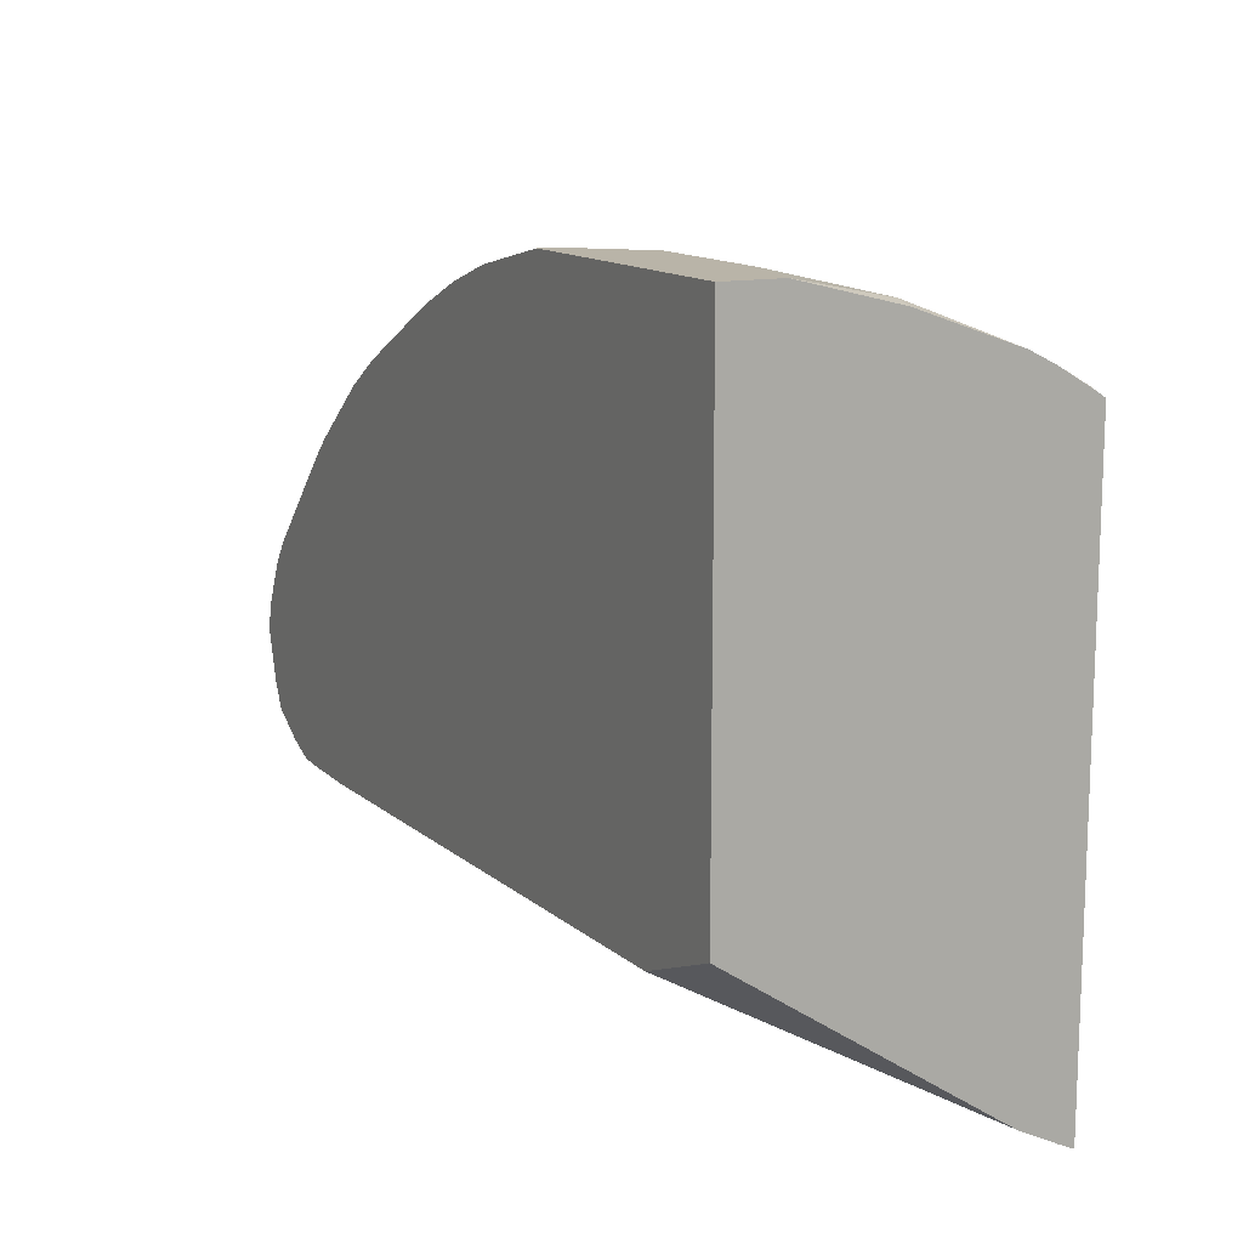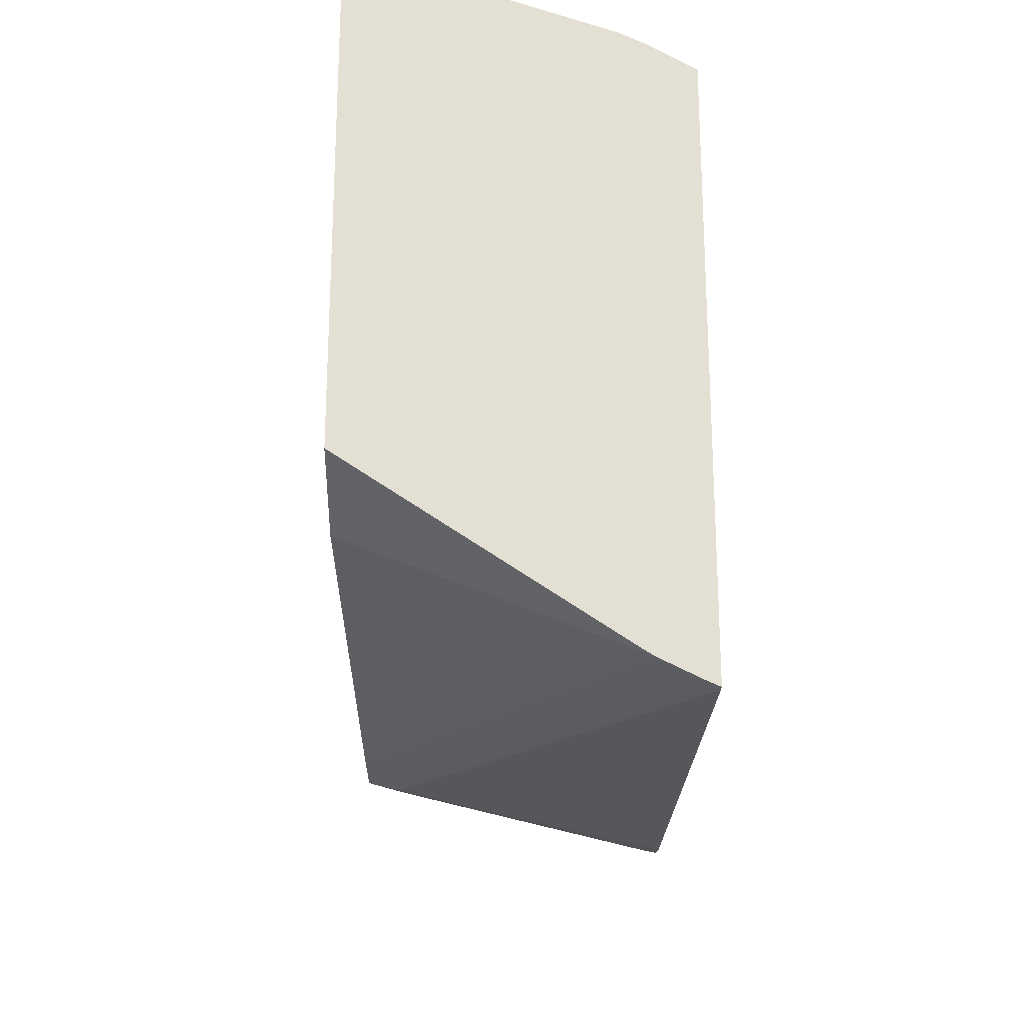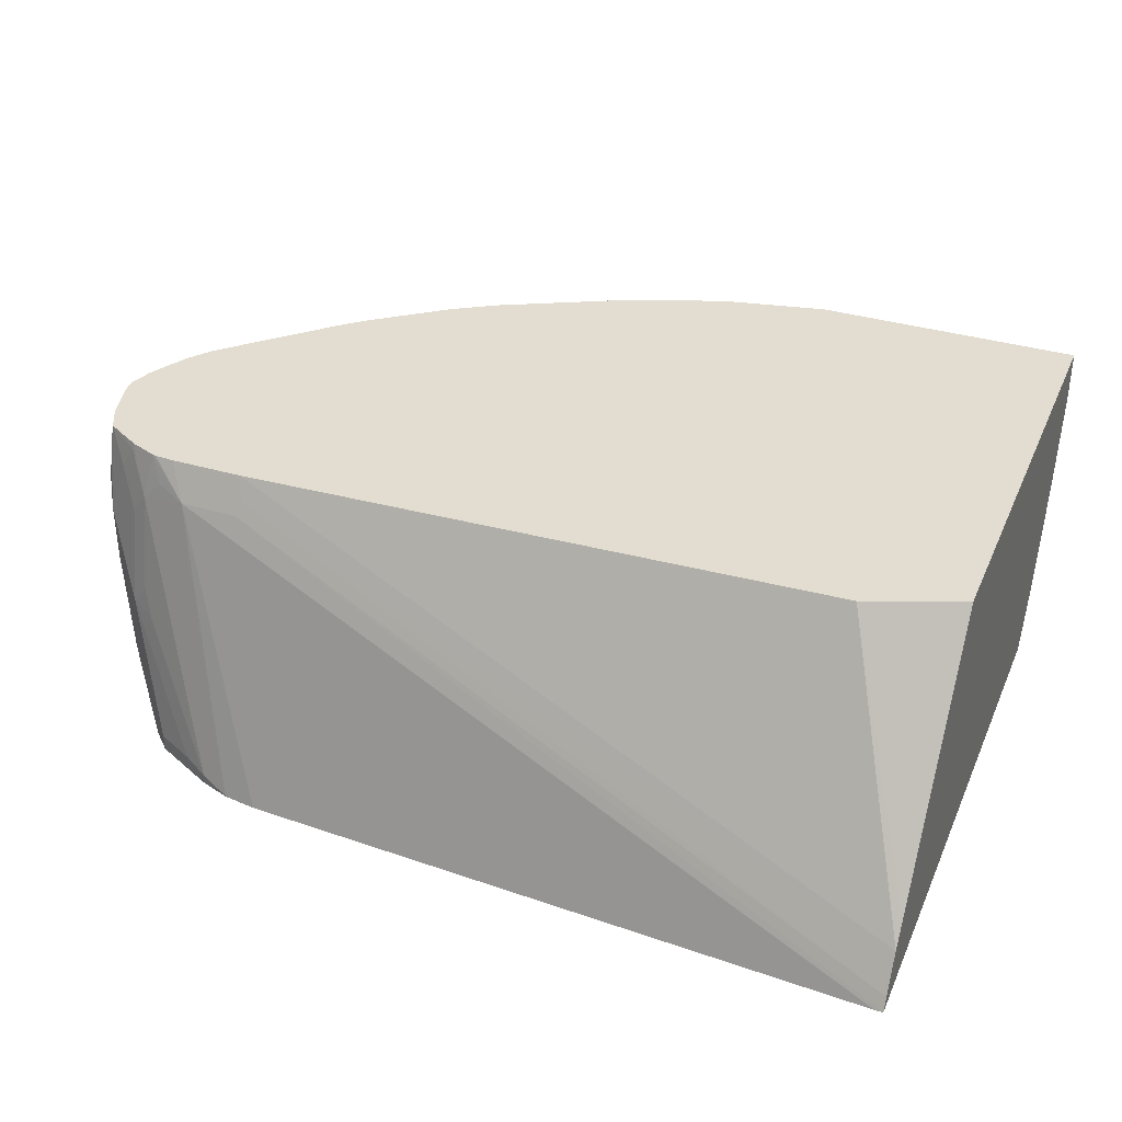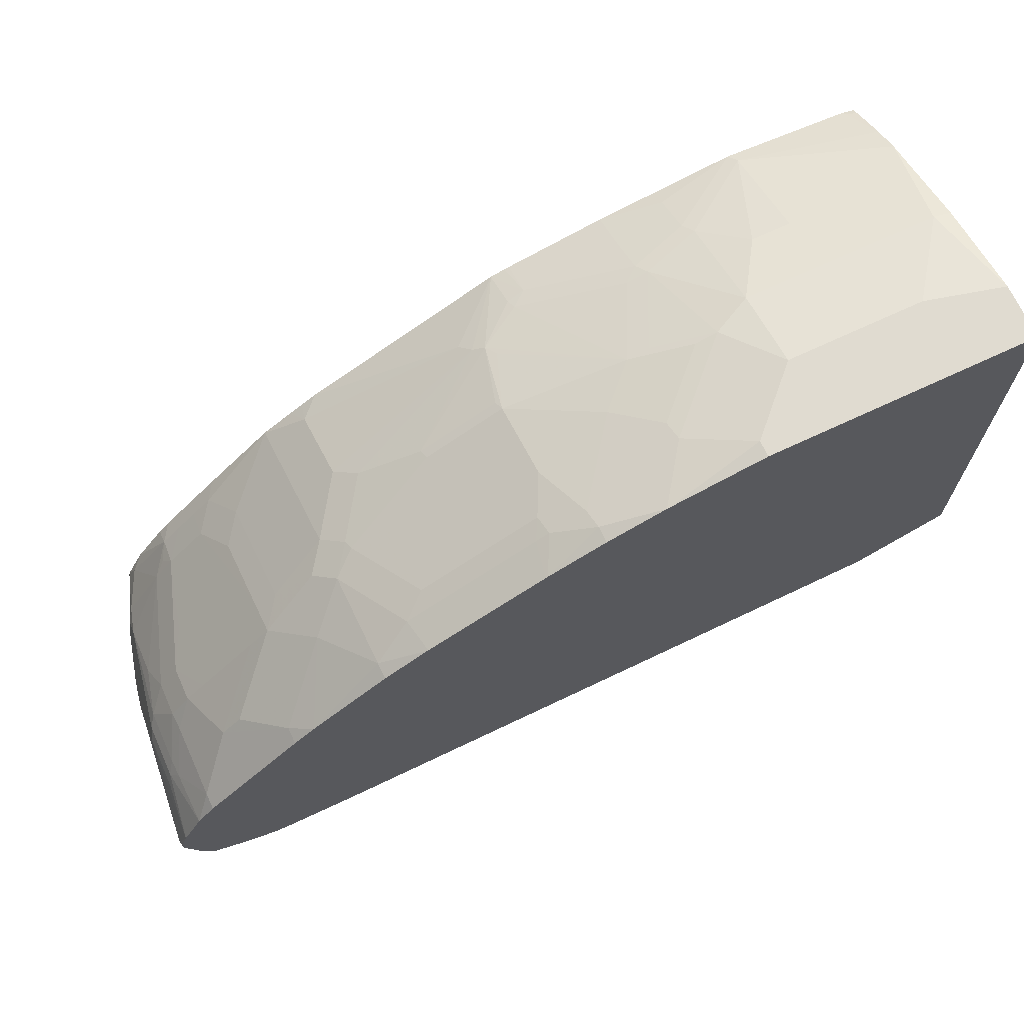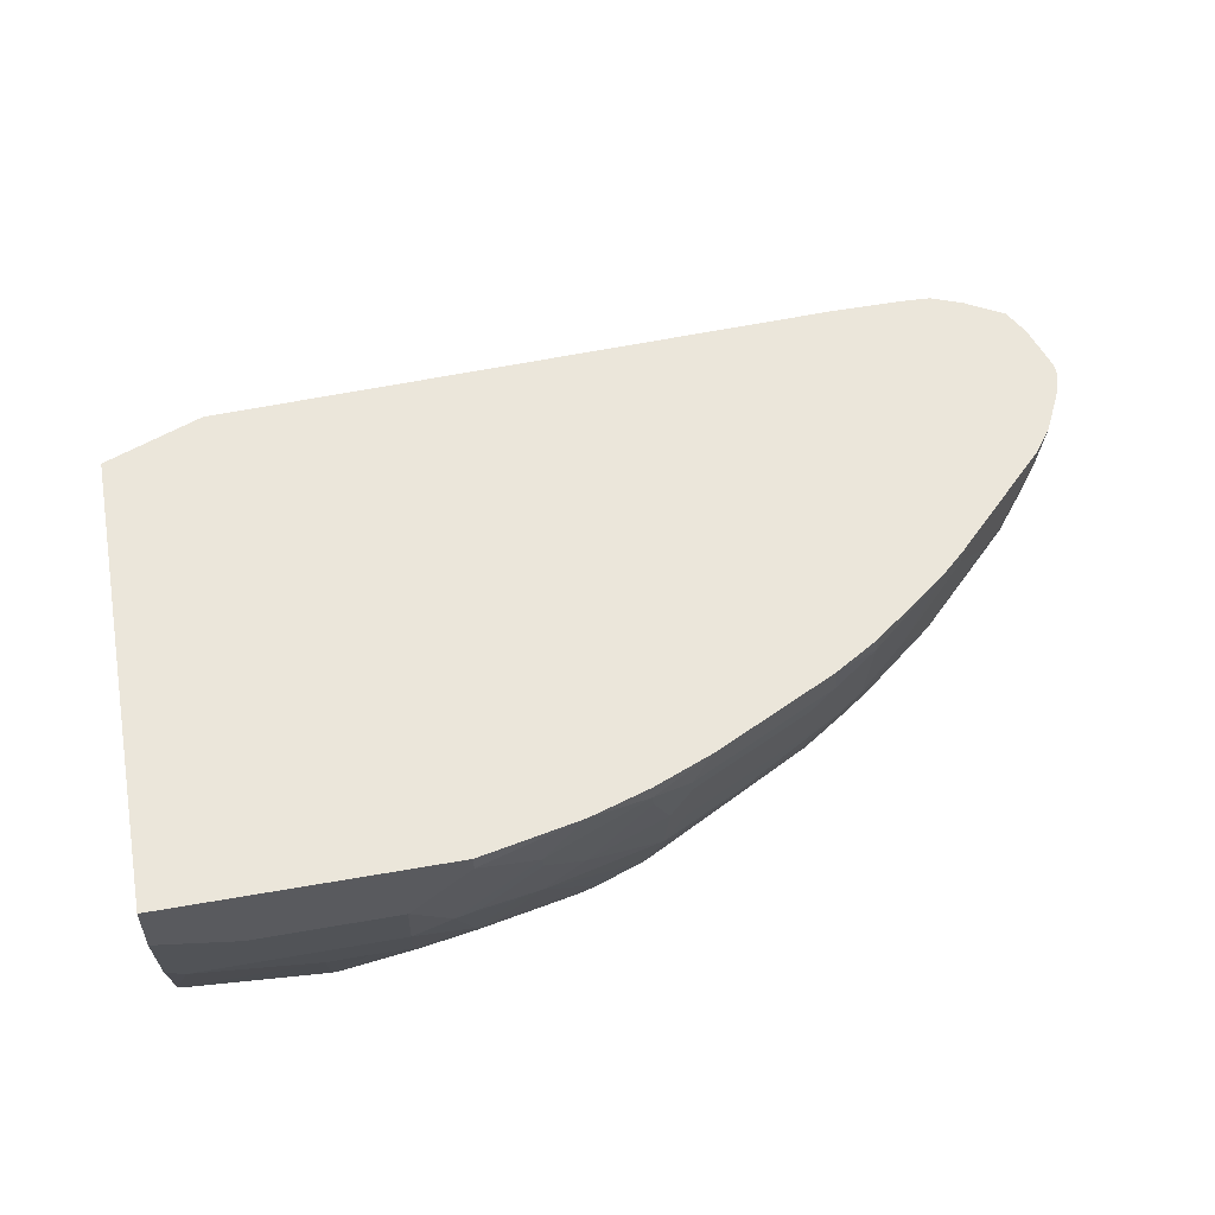
<metadata>
{"format":"obj","ext":"obj","renderer":"f3d","projection":"perspective","resolution":1024,"background":"white","views":[{"elev":13.2,"azim":62.9,"up":"+Y"},{"elev":-22.9,"azim":89.3,"up":"+Y"},{"elev":35.2,"azim":21.7,"up":"+Z"},{"elev":70.0,"azim":-25.1,"up":"+Y"},{"elev":54.7,"azim":169.4,"up":"+Z"}]}
</metadata>
<code>
v 0.01017 -0.1463 -0.3804
v 0.01801 -0.1463 -0.3804
v 0.009733 -0.1461 -0.3799
v -0.7403 -0.01947 -0.09741
v -0.6382 -0.1122 -0.3804
v 0.01801 -0.1461 -0.3799
v 0.01801 0.4287 -0.3804
v -0.7563 -0.001697 -0.0619
v -0.7758 -0.0006436 -0.0619
v -0.7792 1.46e-05 -0.0619
v -0.7695 -0.009726 -0.08768
v -0.789 -0.009726 -0.1072
v -0.75 -0.04869 -0.224
v -0.6818 -0.09739 -0.3507
v -0.6721 -0.1071 -0.3799
v -0.6818 -0.01947 -0.09741
v -0.6716 -0.1073 -0.3804
v 0.01801 -0.14 -0.3665
v 0.01801 0.4327 -0.3743
v 0.004594 0.4332 -0.3804
v -0.6835 -0.001697 -0.0619
v -0.8072 0.01101 -0.0619
v -0.8085 0.009755 -0.0682
v -0.8052 -0.006435 -0.1299
v -0.8052 -0.02592 -0.2273
v -0.789 -0.02921 -0.2046
v -0.7792 -0.03895 -0.2338
v -0.7403 -0.05843 -0.2532
v -0.7013 -0.09739 -0.3701
v -0.6753 -0.01295 -0.08444
v -0.7013 -0.09739 -0.3804
v 0.01801 -0.1204 -0.3276
v 0.006423 0.435 -0.3766
v 0.01801 0.4545 -0.3377
v -0.122 0.4429 -0.3804
v -0.1169 0.448 -0.3701
v -0.07798 0.0195 -0.0619
v -0.8442 0.03253 -0.0619
v -0.8247 0.01305 -0.09093
v -0.7857 -0.0454 -0.3052
v -0.7662 -0.06488 -0.3636
v -0.7273 -0.08436 -0.3636
v -0.8442 0.01305 -0.1494
v -0.7403 -0.07791 -0.3701
v -0.7403 -0.07791 -0.3804
v 0.01801 -0.1049 -0.3042
v 0.01801 0.4585 -0.3297
v -0.1949 0.4675 -0.3117
v -0.2584 0.4235 -0.3804
v -0.2014 0.4416 -0.3636
v -0.2014 0.461 -0.3247
v -0.1559 0.487 -0.2727
v -0.1169 0.487 -0.2727
v 0.01801 0.4675 -0.3117
v 0.01801 0.466 -0.3146
v 0.01801 0.05793 -0.0619
v -0.8491 0.0424 -0.0619
v -0.8474 0.02924 -0.08768
v -0.7857 -0.0454 -0.3804
v -0.7662 -0.06488 -0.3804
v -0.7607 -0.06764 -0.3804
v -0.8506 0.02601 -0.1234
v -0.8572 0.03898 -0.1169
v -0.8442 0.01305 -0.2078
v -0.1949 0.5065 -0.2143
v -0.2598 0.461 -0.3052
v -0.2533 0.4675 -0.2922
v -0.3558 0.404 -0.3804
v -0.2598 0.4416 -0.3441
v -2.219e-05 0.5065 -0.2143
v 0.01801 0.5024 -0.2128
v 0.01801 0.526 -0.0619
v -0.8572 0.05846 -0.0619
v -0.8247 -0.006435 -0.3052
v -0.8052 -0.02592 -0.3441
v -0.8117 -0.01295 -0.3572
v -0.8085 -0.009726 -0.375
v -0.8007 -0.01947 -0.3804
v -0.8572 0.03898 -0.2143
v -0.8717 0.1072 -0.0682
v -0.8312 0.00653 -0.3182
v -0.8506 0.02601 -0.2208
v -0.1949 0.526 -0.1364
v -0.2338 0.5065 -0.1948
v -0.2753 0.4626 -0.2922
v -0.3572 0.4221 -0.3441
v -0.3726 0.4237 -0.3312
v -0.2922 0.487 -0.2143
v -0.3604 0.4029 -0.3804
v -0.05847 0.526 -0.1364
v 0.01801 0.526 -0.1169
v 0.01801 0.505 -0.2022
v 0.01801 0.5029 -0.2107
v -0.2533 0.526 -0.0619
v -0.8701 0.1039 -0.0619
v -0.8133 1.46e-05 -0.3726
v -0.8102 0.006267 -0.3804
v -0.8081 1.46e-05 -0.3804
v -0.8063 -0.005448 -0.3804
v -0.8572 0.05846 -0.2338
v -0.8523 0.04872 -0.263
v -0.8377 0.0195 -0.3117
v -0.8572 0.07794 -0.2143
v -0.8701 0.1135 -0.0619
v -0.8632 0.1364 -0.0619
v -0.8572 0.1169 -0.1754
v -0.2144 0.526 -0.1169
v -0.2557 0.5016 -0.1948
v -0.2728 0.5065 -0.1559
v -0.3142 0.4821 -0.2143
v -0.3751 0.3993 -0.3799
v -0.3751 0.4188 -0.3409
v -0.4157 0.4221 -0.3052
v -0.3747 0.3991 -0.3804
v -0.2533 0.526 -0.07796
v -0.3473 0.5065 -0.0619
v -0.8181 0.0195 -0.3701
v -0.8131 0.0195 -0.3804
v -0.8121 0.01443 -0.3804
v -0.8377 0.05846 -0.3117
v -0.862 0.1387 -0.0619
v -0.8523 0.1461 -0.1267
v -0.8572 0.1364 -0.1169
v -0.8523 0.1266 -0.1851
v -0.2753 0.5016 -0.1754
v -0.3117 0.5065 -0.1169
v -0.4091 0.4285 -0.2922
v -0.431 0.4431 -0.2338
v -0.3337 0.4821 -0.1948
v -0.4351 0.4026 -0.3247
v -0.4262 0.4139 -0.3117
v -0.5698 0.3019 -0.3799
v -0.5114 0.3993 -0.2435
v -0.4334 0.4383 -0.2435
v -0.5694 0.3017 -0.3804
v -0.3511 0.5056 -0.0619
v -0.8181 0.03898 -0.3701
v -0.8131 0.04727 -0.3804
v -0.8328 0.0682 -0.3214
v -0.8133 0.04872 -0.3799
v -0.8425 0.1776 -0.0619
v -0.8442 0.1624 -0.1169
v -0.845 0.1559 -0.1364
v -0.845 0.1364 -0.1948
v -0.8328 0.08768 -0.3019
v -0.3142 0.5016 -0.1364
v -0.4091 0.487 -0.07796
v -0.4505 0.4431 -0.1948
v -0.431 0.4626 -0.1559
v -0.3531 0.4821 -0.1754
v -0.5089 0.4042 -0.2338
v -0.5892 0.3019 -0.3604
v -0.5892 0.3409 -0.2825
v -0.5698 0.3603 -0.263
v -0.5845 0.292 -0.3804
v -0.6063 0.3652 -0.1948
v -0.4091 0.487 -0.0619
v -0.8129 0.04924 -0.3804
v -0.8255 0.07794 -0.3312
v -0.8247 0.2013 -0.0619
v -0.8247 0.2013 -0.07796
v -0.8247 0.1819 -0.1559
v -0.8255 0.1753 -0.1754
v -0.8255 0.1559 -0.2143
v -0.8328 0.1266 -0.2435
v -0.7865 0.1364 -0.3312
v -0.4116 0.4821 -0.09741
v -0.4505 0.4626 -0.1169
v -0.4481 0.4675 -0.09741
v -0.4661 0.4635 -0.0619
v -0.5674 0.3847 -0.1948
v -0.5984 0.2827 -0.3804
v -0.6283 0.2629 -0.3799
v -0.6283 0.3214 -0.263
v -0.6283 0.3409 -0.224
v -0.6088 0.3603 -0.2046
v -0.6298 0.3571 -0.1754
v -0.6104 0.3766 -0.1364
v -0.5674 0.4042 -0.1169
v -0.806 0.07794 -0.3701
v -0.8037 0.06774 -0.3804
v -0.7857 0.2402 -0.0619
v -0.7857 0.2402 -0.1169
v -0.8052 0.2013 -0.1754
v -0.8052 0.1819 -0.2143
v -0.7662 0.1624 -0.3312
v -0.7743 0.1461 -0.3409
v -0.7646 0.1461 -0.3604
v -0.461 0.461 -0.09741
v -0.4684 0.4624 -0.0619
v -0.628 0.2625 -0.3804
v -0.6945 0.1982 -0.3804
v -0.7061 0.2045 -0.3604
v -0.6867 0.2435 -0.3214
v -0.6867 0.2629 -0.2825
v -0.6867 0.3019 -0.2046
v -0.6493 0.3376 -0.1948
v -0.6689 0.3376 -0.1364
v -0.6298 0.3766 -0.07796
v -0.5909 0.3961 -0.09741
v -0.5779 0.4026 -0.09741
v -0.7938 0.08768 -0.3799
v -0.7937 0.08722 -0.3804
v -0.7273 0.2987 -0.0619
v -0.7273 0.2987 -0.07796
v -0.7662 0.2597 -0.1169
v -0.7273 0.2792 -0.1754
v -0.7857 0.2208 -0.1754
v -0.7857 0.1819 -0.2532
v -0.7273 0.2597 -0.2143
v -0.7273 0.2013 -0.3312
v -0.7452 0.1656 -0.3604
v -0.7529 0.1398 -0.3804
v -0.7648 0.1262 -0.3804
v -0.5074 0.4429 -0.0619
v -0.714 0.1788 -0.3804
v -0.7256 0.1851 -0.3604
v -0.7078 0.2402 -0.2922
v -0.7078 0.2792 -0.2143
v -0.7078 0.2987 -0.1754
v -0.7062 0.3179 -0.0619
v -0.6298 0.3766 -0.0619
v -0.5877 0.4025 -0.0619
v -0.5852 0.4039 -0.0619
v -0.7931 0.08821 -0.3804
f 128 134 133
f 128 133 151
f 128 151 148
f 120 139 140
f 117 138 118
f 130 132 152
f 128 150 129
f 131 152 153
f 131 153 154
f 129 150 146
f 130 152 131
f 126 146 147
f 128 148 149
f 126 147 136
f 131 154 133
f 125 129 146
f 120 140 137
f 124 144 145
f 122 144 124
f 122 143 144
f 122 141 142
f 121 141 122
f 117 137 138
f 128 149 150
f 122 142 143
f 144 164 165
f 132 155 152
f 147 169 170
f 147 168 169
f 147 170 157
f 115 136 116
f 147 167 168
f 147 150 167
f 146 150 147
f 145 166 159
f 145 165 166
f 144 165 145
f 144 163 164
f 143 163 144
f 142 163 143
f 142 162 163
f 142 161 162
f 141 161 142
f 141 160 161
f 139 158 140
f 139 159 158
f 139 145 159
f 138 140 158
f 137 140 138
f 136 147 157
f 133 156 151
f 133 154 156
f 132 135 155
f 115 126 136
f 87 113 110
f 113 128 127
f 101 120 102
f 101 103 120
f 100 103 101
f 96 102 117
f 96 119 97
f 96 118 119
f 96 117 118
f 94 115 116
f 89 114 111
f 87 112 113
f 86 112 87
f 102 120 137
f 86 111 112
f 85 87 110
f 84 125 109
f 84 108 125
f 84 110 108
f 84 88 110
f 83 109 107
f 83 84 109
f 81 102 96
f 148 168 149
f 80 105 106
f 80 106 103
f 86 89 111
f 114 135 132
f 102 137 117
f 103 124 145
f 113 134 128
f 113 133 134
f 113 131 133
f 111 132 130
f 111 114 132
f 111 113 112
f 111 131 113
f 111 130 131
f 110 128 129
f 110 127 128
f 110 113 127
f 103 106 124
f 109 126 115
f 109 125 146
f 108 129 125
f 108 110 129
f 107 109 115
f 106 122 124
f 106 123 122
f 105 123 106
f 105 122 123
f 105 121 122
f 103 139 120
f 103 145 139
f 109 146 126
f 148 151 171
f 194 219 195
f 148 179 168
f 194 211 218
f 193 211 194
f 193 217 211
f 192 217 193
f 192 216 217
f 189 201 215
f 188 214 202
f 188 213 214
f 188 212 213
f 186 209 210
f 186 188 187
f 194 218 219
f 186 212 188
f 186 210 211
f 185 209 186
f 185 208 209
f 184 208 185
f 183 208 184
f 183 207 208
f 183 220 207
f 183 206 220
f 183 205 206
f 182 205 183
f 182 204 205
f 186 211 212
f 181 202 203
f 195 219 196
f 196 220 197
f 212 216 213
f 80 104 105
f 212 217 216
f 211 217 212
f 211 219 218
f 210 219 211
f 207 209 208
f 207 210 209
f 207 219 210
f 207 220 219
f 205 220 206
f 196 219 220
f 204 221 205
f 202 225 203
f 201 224 215
f 200 224 201
f 199 221 222
f 199 224 200
f 199 223 224
f 199 222 223
f 198 221 199
f 198 205 221
f 198 220 205
f 197 220 198
f 202 214 225
f 148 171 179
f 180 202 181
f 179 200 201
f 163 184 185
f 162 183 184
f 162 184 163
f 161 183 162
f 160 183 161
f 160 182 183
f 159 166 180
f 158 159 180
f 158 180 181
f 156 179 171
f 156 178 179
f 163 185 164
f 156 177 178
f 154 176 156
f 154 175 176
f 153 175 154
f 153 174 175
f 153 173 174
f 152 173 153
f 152 172 173
f 152 155 172
f 151 156 171
f 149 167 150
f 149 168 167
f 156 176 177
f 180 188 202
f 164 185 186
f 164 166 165
f 178 199 200
f 178 200 179
f 177 199 178
f 177 198 199
f 177 197 198
f 176 197 177
f 175 197 176
f 175 196 197
f 174 196 175
f 173 196 174
f 173 195 196
f 164 186 166
f 173 194 195
f 173 192 193
f 173 191 192
f 172 191 173
f 169 190 170
f 169 189 190
f 168 189 169
f 168 201 189
f 168 179 201
f 166 188 180
f 166 187 188
f 166 186 187
f 173 193 194
f 80 95 104
f 189 215 190
f 79 81 82
f 8 223 222
f 8 224 223
f 8 215 224
f 8 190 215
f 8 170 190
f 8 157 170
f 8 136 157
f 8 116 136
f 8 94 116
f 8 72 94
f 8 56 72
f 8 222 221
f 8 37 56
f 7 20 19
f 6 18 16
f 5 15 17
f 4 21 8
f 4 16 21
f 4 15 5
f 4 14 15
f 4 13 14
f 4 12 13
f 4 11 12
f 4 10 11
f 8 21 37
f 4 9 10
f 8 221 204
f 8 182 160
f 15 28 29
f 13 26 27
f 13 15 14
f 13 28 15
f 13 27 28
f 12 26 13
f 12 25 26
f 12 24 25
f 12 39 24
f 12 23 39
f 12 22 23
f 8 204 182
f 10 12 11
f 8 10 9
f 8 22 10
f 8 38 22
f 8 57 38
f 8 73 57
f 8 95 73
f 8 104 95
f 8 105 104
f 8 121 105
f 8 141 121
f 8 160 141
f 10 22 12
f 15 29 17
f 4 8 9
f 3 6 16
f 1 213 216
f 1 214 213
f 1 225 214
f 1 203 225
f 1 181 203
f 1 158 181
f 1 138 158
f 1 118 138
f 1 119 118
f 1 97 119
f 1 98 97
f 1 216 192
f 1 99 98
f 1 59 78
f 1 60 59
f 1 61 60
f 1 45 61
f 1 31 45
f 1 5 17
f 1 4 5
f 1 3 4
f 1 6 3
f 1 2 6
f 80 103 100
f 1 78 99
f 3 16 4
f 1 192 191
f 1 172 155
f 2 18 6
f 2 32 18
f 2 46 32
f 2 56 46
f 2 72 56
f 2 91 72
f 2 92 91
f 2 93 92
f 2 71 93
f 2 54 71
f 2 55 54
f 1 191 172
f 2 47 55
f 2 19 34
f 2 7 19
f 1 7 2
f 1 20 7
f 1 35 20
f 1 49 35
f 1 68 49
f 1 89 68
f 1 114 89
f 1 135 114
f 1 155 135
f 2 34 47
f 16 30 21
f 1 17 31
f 17 29 31
f 66 69 86
f 66 85 67
f 65 84 83
f 65 67 84
f 65 90 70
f 65 83 90
f 64 82 81
f 64 79 82
f 64 81 74
f 63 80 79
f 63 73 80
f 66 86 87
f 59 77 78
f 59 75 76
f 59 74 75
f 59 64 74
f 58 63 62
f 58 73 63
f 57 73 58
f 54 70 71
f 53 70 54
f 52 70 53
f 52 65 70
f 50 66 51
f 59 76 77
f 50 69 66
f 66 87 85
f 67 110 88
f 16 18 30
f 79 102 81
f 79 101 102
f 79 100 101
f 79 80 100
f 77 98 99
f 77 97 98
f 77 96 97
f 77 81 96
f 76 81 77
f 74 76 75
f 67 85 110
f 74 81 76
f 72 115 94
f 72 107 115
f 72 83 107
f 72 90 83
f 72 91 90
f 70 93 71
f 70 92 93
f 70 91 92
f 70 90 91
f 68 89 86
f 67 88 84
f 73 95 80
f 49 69 50
f 77 99 78
f 49 68 86
f 35 48 36
f 34 36 47
f 33 36 34
f 32 46 37
f 29 45 31
f 29 44 45
f 29 42 44
f 27 29 28
f 27 42 29
f 25 43 40
f 25 39 43
f 35 49 50
f 25 27 26
f 25 41 42
f 25 40 41
f 24 39 25
f 23 38 39
f 22 38 23
f 21 32 37
f 21 30 32
f 20 36 33
f 19 33 34
f 49 86 69
f 19 20 33
f 25 42 27
f 35 50 51
f 20 35 36
f 36 48 52
f 48 67 65
f 48 66 67
f 35 51 48
f 48 51 66
f 48 65 52
f 44 61 45
f 43 79 64
f 43 63 79
f 43 62 63
f 43 58 62
f 41 44 42
f 41 61 44
f 18 32 30
f 40 60 41
f 41 60 61
f 36 54 55
f 36 52 53
f 36 55 47
f 37 46 56
f 38 57 58
f 36 53 54
f 38 58 43
f 38 43 39
f 40 59 60
f 40 64 59
f 40 43 64

</code>
